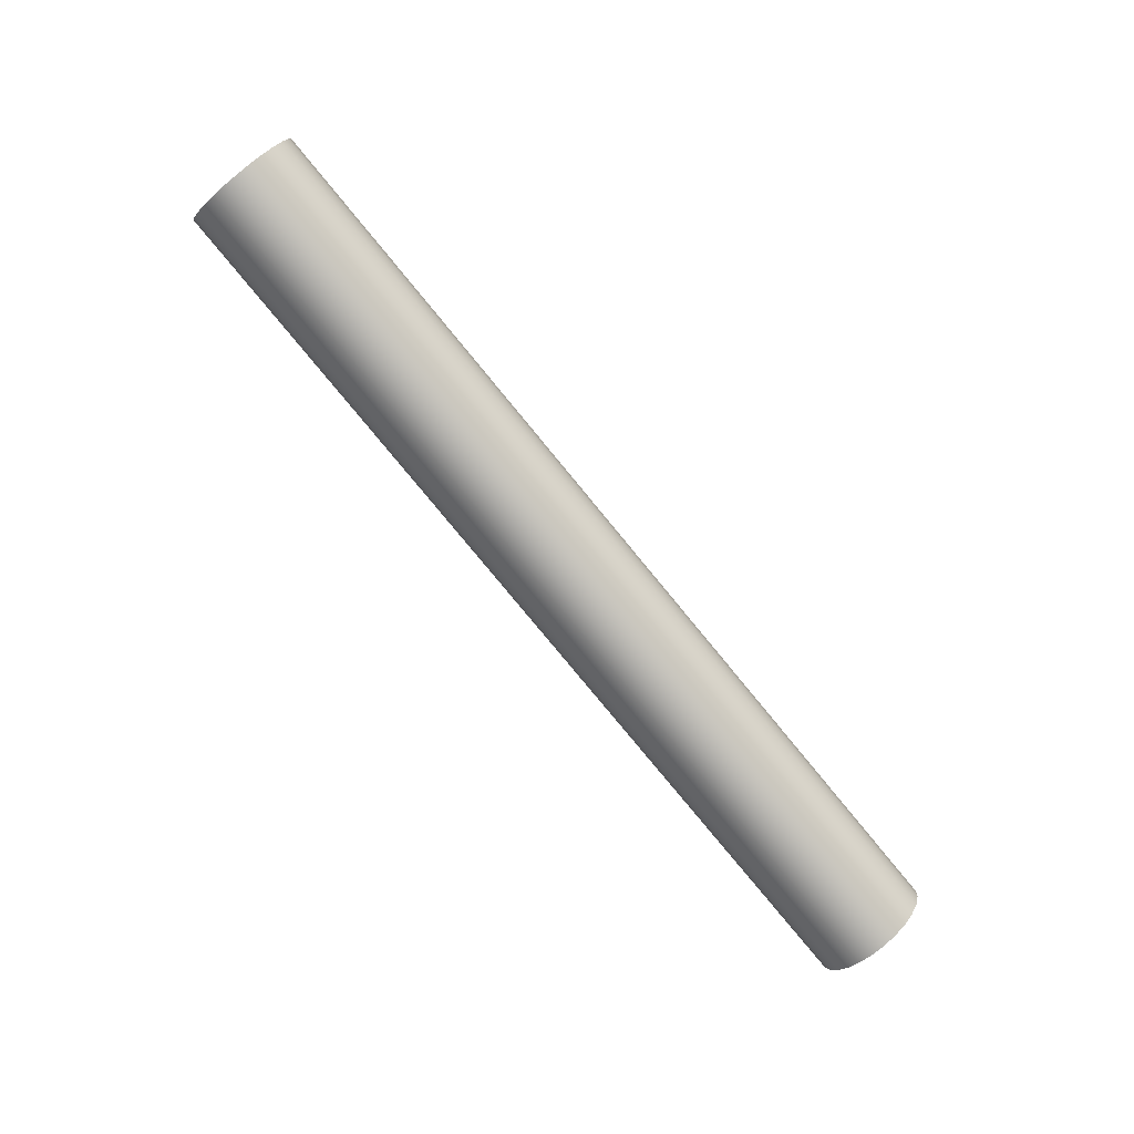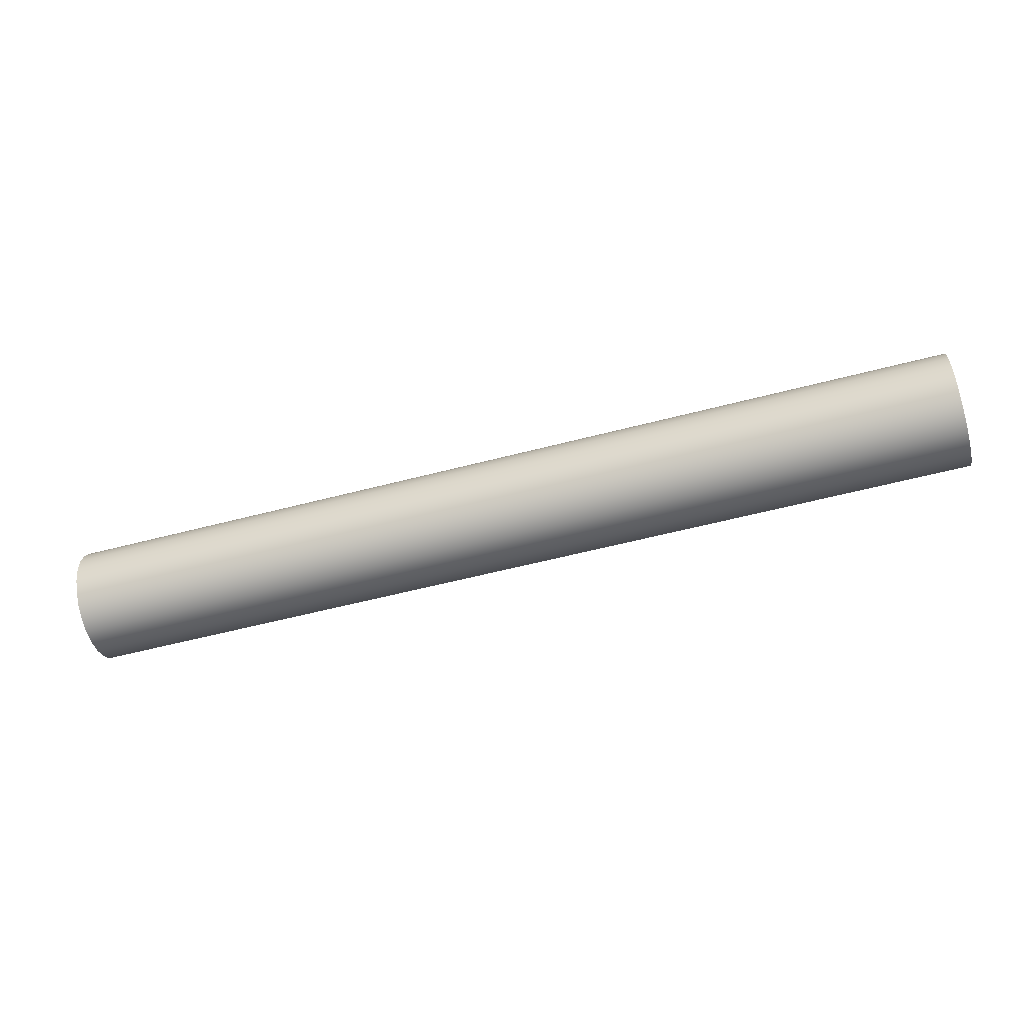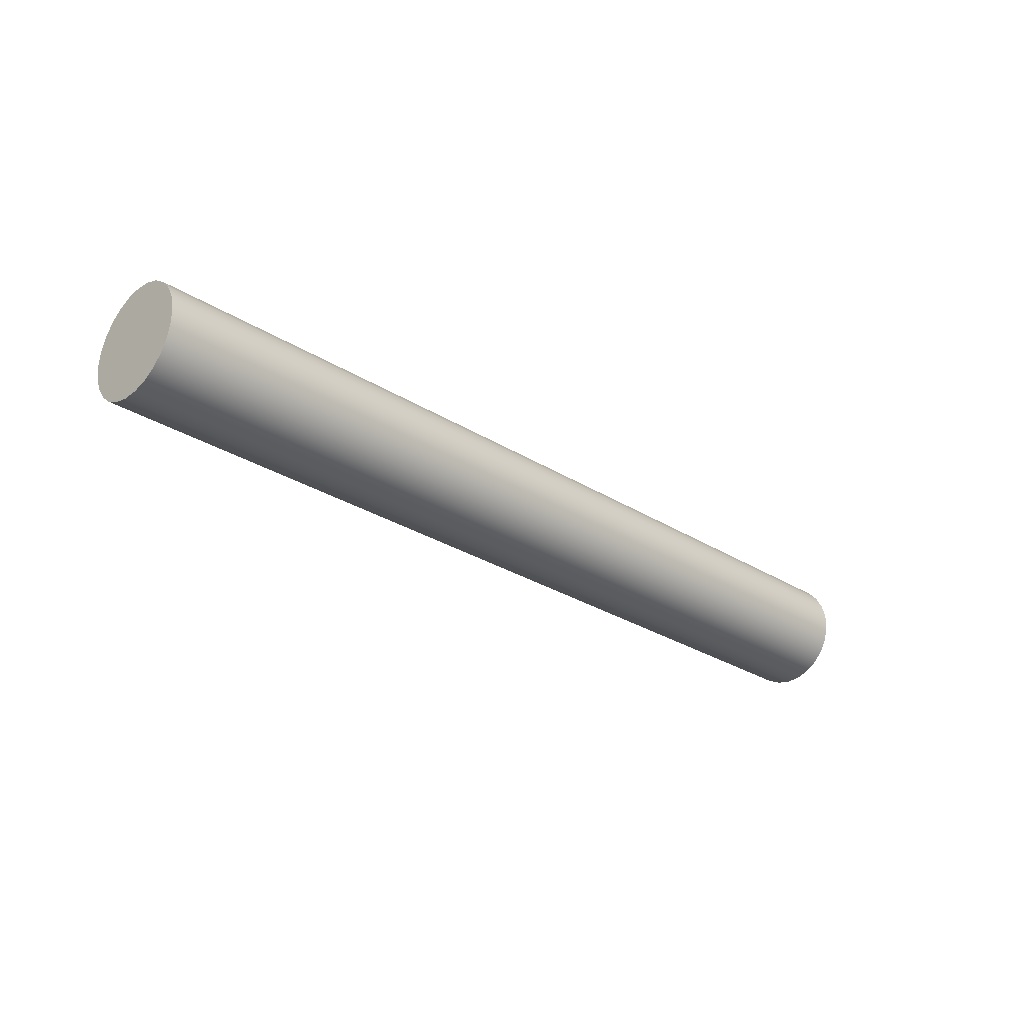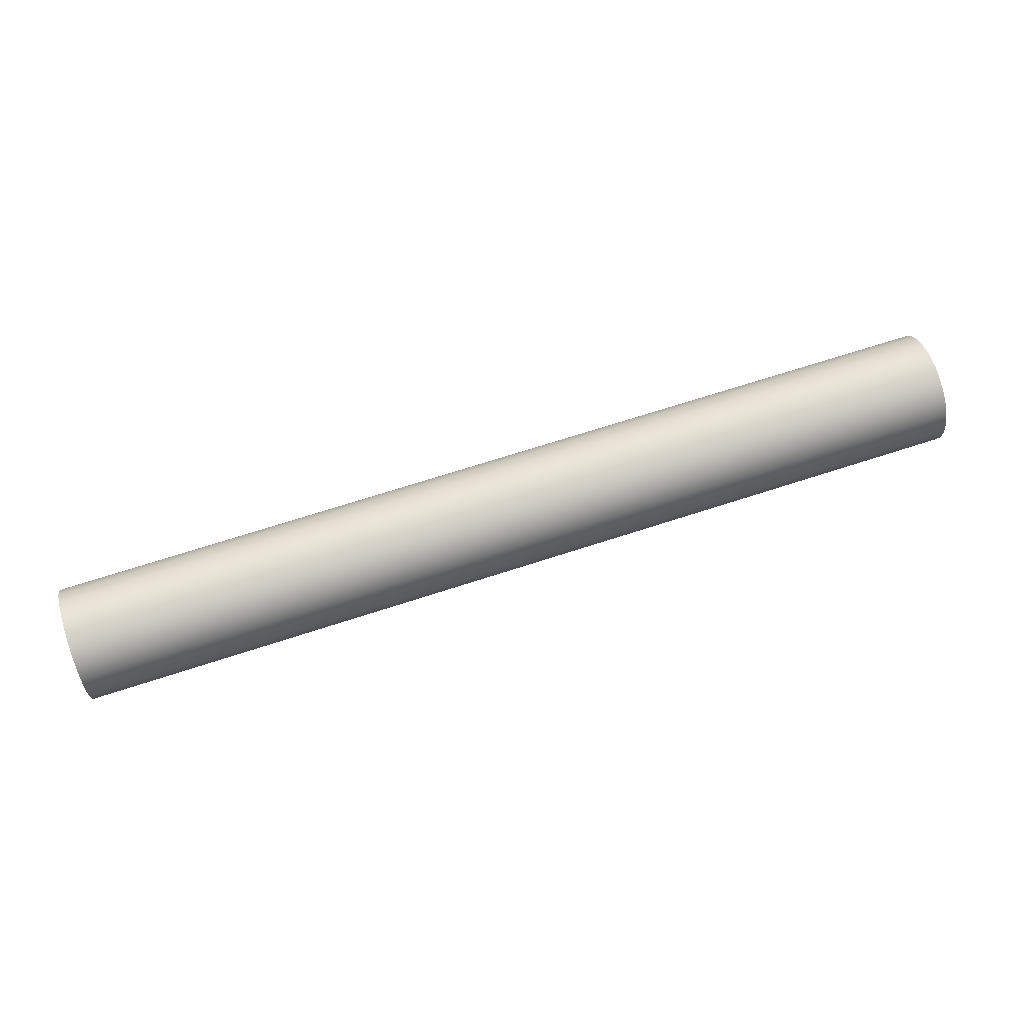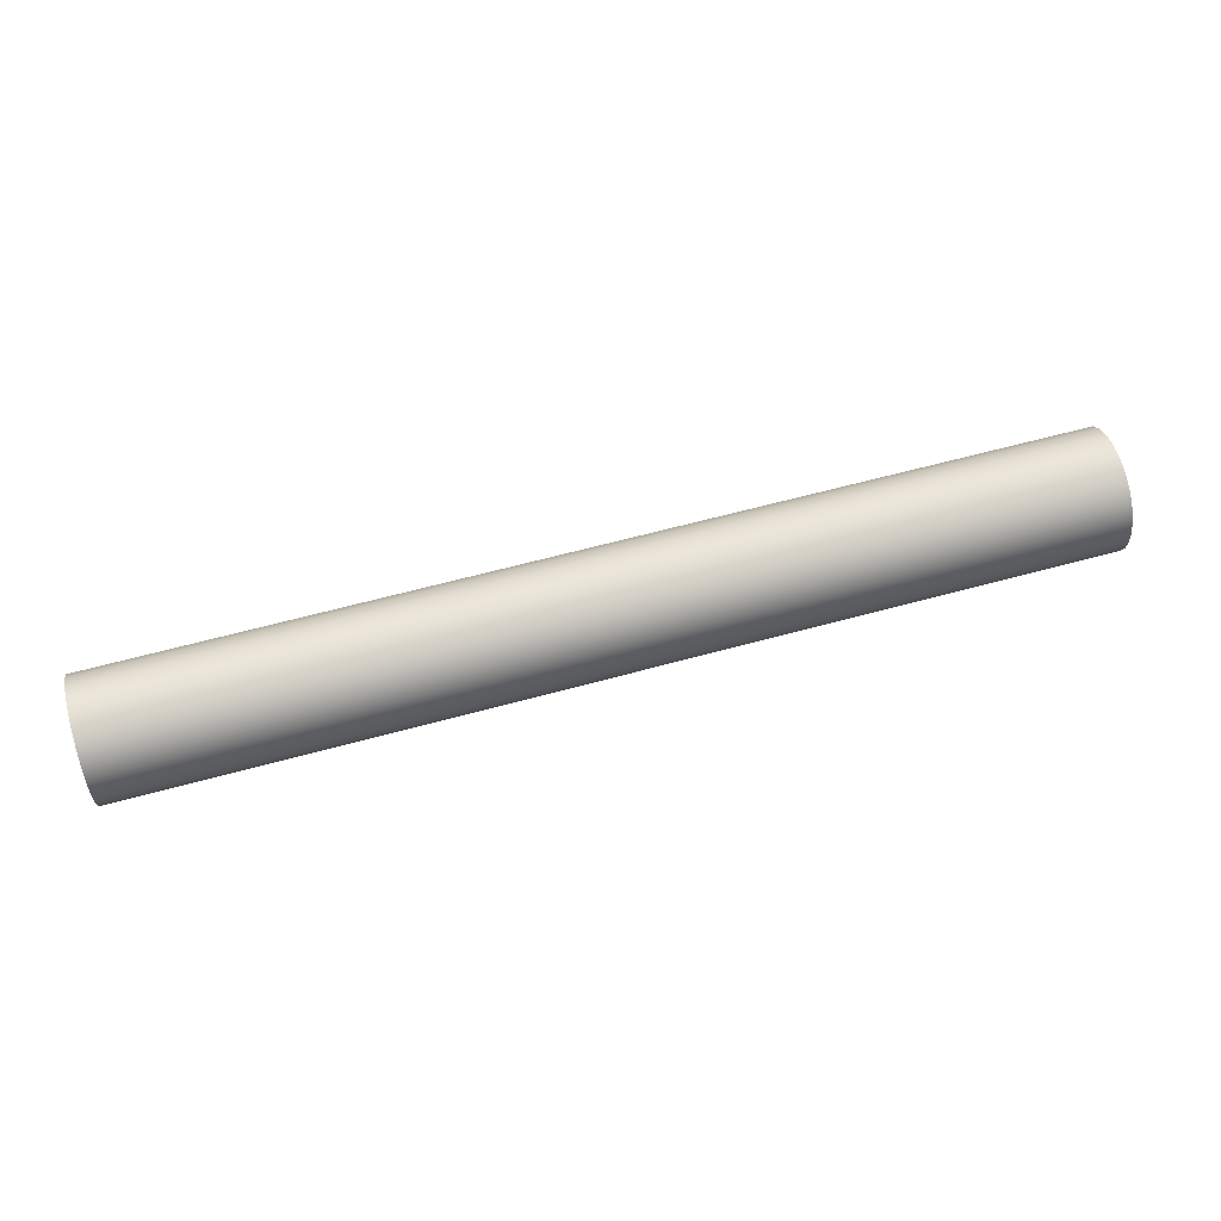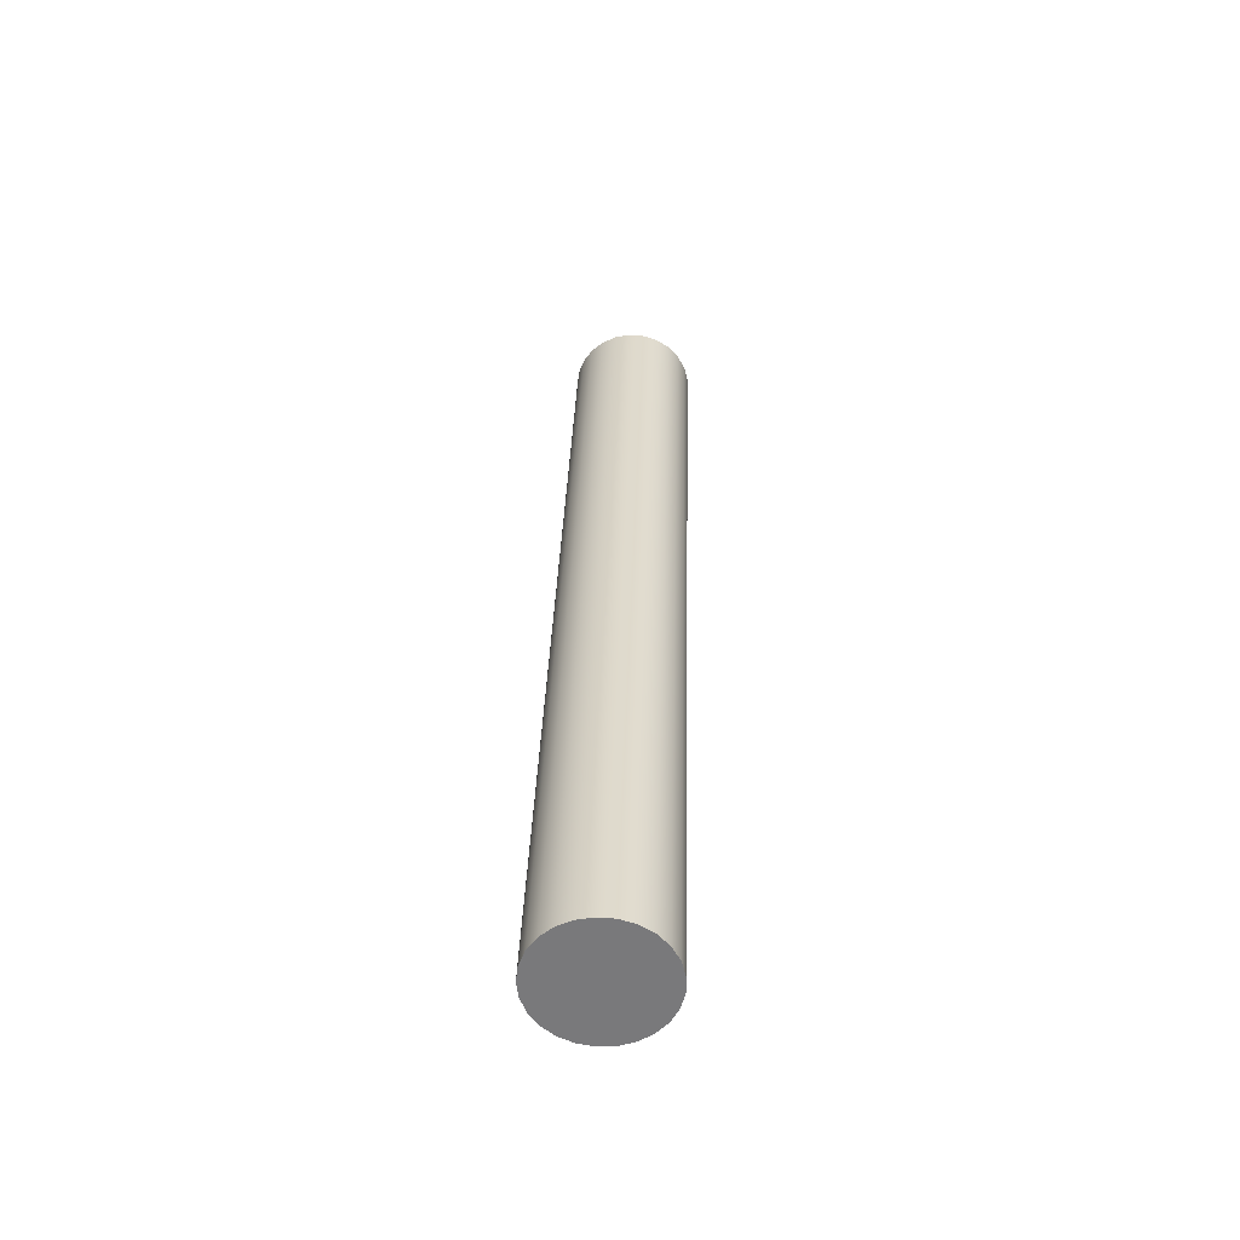
<metadata>
{"format":"obj","ext":"obj","renderer":"f3d","projection":"perspective","resolution":1024,"background":"white","views":[{"elev":-79.8,"azim":129.5,"up":"+Z"},{"elev":-54.5,"azim":-164.3,"up":"+Y"},{"elev":-27.7,"azim":135.8,"up":"+Y"},{"elev":67.7,"azim":-18.2,"up":"+Z"},{"elev":61.7,"azim":-15.6,"up":"+Y"},{"elev":32.0,"azim":91.6,"up":"+Y"}]}
</metadata>
<code>
v -6.35 -4.853e-17 0.3962
v -6.35 -0.09854 0.3838
v -6.35 -0.1909 0.3472
v -6.35 -0.2712 0.2888
v -6.35 -0.3346 0.2123
v -6.35 -0.3768 0.1224
v -6.35 -0.3955 0.02488
v -6.35 -0.3892 -0.07425
v -6.35 -0.3585 -0.1687
v -6.35 -0.3053 -0.2526
v -6.35 -0.2329 -0.3206
v -6.35 -0.1459 -0.3684
v -6.35 -0.04966 -0.3931
v -6.35 0.04966 -0.3931
v -6.35 0.1459 -0.3684
v -6.35 0.2329 -0.3206
v -6.35 0.3053 -0.2526
v -6.35 0.3585 -0.1687
v -6.35 0.3892 -0.07425
v -6.35 0.3955 0.02488
v -6.35 0.3768 0.1224
v -6.35 0.3346 0.2123
v -6.35 0.2712 0.2888
v -6.35 0.1909 0.3472
v -6.35 0.09854 0.3838
v 0 -4.853e-17 0.3962
v 0 0.09854 0.3838
v 0 0.1909 0.3472
v 0 0.2712 0.2888
v 0 0.3346 0.2123
v 0 0.3768 0.1224
v 0 0.3955 0.02488
v 0 0.3892 -0.07425
v 0 0.3585 -0.1687
v 0 0.3053 -0.2526
v 0 0.2329 -0.3206
v 0 0.1459 -0.3684
v 0 0.04966 -0.3931
v 0 -0.04966 -0.3931
v 0 -0.1459 -0.3684
v 0 -0.2329 -0.3206
v 0 -0.3053 -0.2526
v 0 -0.3585 -0.1687
v 0 -0.3892 -0.07425
v 0 -0.3955 0.02488
v 0 -0.3768 0.1224
v 0 -0.3346 0.2123
v 0 -0.2712 0.2888
v 0 -0.1909 0.3472
v 0 -0.09854 0.3838
v 0 -4.853e-17 0.3962
v -6.35 -4.853e-17 0.3962
v 0 -4.853e-17 0.3962
v 0 -0.09854 0.3838
v 0 -0.1909 0.3472
v 0 -0.2712 0.2888
v 0 -0.3346 0.2123
v 0 -0.3768 0.1224
v 0 -0.3955 0.02488
v 0 -0.3892 -0.07425
v 0 -0.3585 -0.1687
v 0 -0.3053 -0.2526
v 0 -0.2329 -0.3206
v 0 -0.1459 -0.3684
v 0 -0.04966 -0.3931
v 0 0.04966 -0.3931
v 0 0.1459 -0.3684
v 0 0.2329 -0.3206
v 0 0.3053 -0.2526
v 0 0.3585 -0.1687
v 0 0.3892 -0.07425
v 0 0.3955 0.02488
v 0 0.3768 0.1224
v 0 0.3346 0.2123
v 0 0.2712 0.2888
v 0 0.1909 0.3472
v 0 0.09854 0.3838
v -6.35 -4.853e-17 0.3962
v -6.35 0.09854 0.3838
v -6.35 0.1909 0.3472
v -6.35 0.2712 0.2888
v -6.35 0.3346 0.2123
v -6.35 0.3768 0.1224
v -6.35 0.3955 0.02488
v -6.35 0.3892 -0.07425
v -6.35 0.3585 -0.1687
v -6.35 0.3053 -0.2526
v -6.35 0.2329 -0.3206
v -6.35 0.1459 -0.3684
v -6.35 0.04966 -0.3931
v -6.35 -0.04966 -0.3931
v -6.35 -0.1459 -0.3684
v -6.35 -0.2329 -0.3206
v -6.35 -0.3053 -0.2526
v -6.35 -0.3585 -0.1687
v -6.35 -0.3892 -0.07425
v -6.35 -0.3955 0.02488
v -6.35 -0.3768 0.1224
v -6.35 -0.3346 0.2123
v -6.35 -0.2712 0.2888
v -6.35 -0.1909 0.3472
v -6.35 -0.09854 0.3838
g 9201a51c-e2c3-11ea-880e-54bf646e7e1f
f 2 50 1
f 1 50 51
f 52 26 25
f 25 26 27
f 25 27 24
f 24 27 28
f 24 28 23
f 23 28 29
f 23 29 22
f 22 29 30
f 22 30 21
f 21 30 31
f 21 31 20
f 20 31 32
f 20 32 19
f 19 32 33
f 19 33 18
f 18 33 34
f 18 34 17
f 17 34 35
f 17 35 16
f 16 35 36
f 16 36 15
f 15 36 37
f 15 37 14
f 14 37 38
f 14 38 13
f 13 38 39
f 13 39 12
f 12 39 40
f 12 40 11
f 11 40 41
f 11 41 10
f 10 41 42
f 10 42 9
f 9 42 43
f 9 43 8
f 8 43 44
f 8 44 7
f 7 44 45
f 7 45 6
f 6 45 46
f 6 46 5
f 5 46 47
f 5 47 4
f 4 47 48
f 4 48 3
f 3 48 49
f 3 49 2
f 2 49 50
g 9206130a-e2c3-11ea-8542-54bf646e7e1f
f 54 65 53
f 53 65 66
f 53 66 77
f 77 66 67
f 77 67 76
f 76 67 68
f 76 68 75
f 75 68 69
f 75 69 74
f 74 69 70
f 74 70 73
f 73 70 71
f 73 71 72
f 65 54 64
f 64 54 55
f 64 55 63
f 63 55 56
f 63 56 62
f 62 56 57
f 62 57 61
f 61 57 58
f 61 58 60
f 60 58 59
g 920aa7da-e2c3-11ea-ada5-54bf646e7e1f
f 79 90 78
f 78 90 91
f 78 91 102
f 102 91 92
f 102 92 101
f 101 92 93
f 101 93 100
f 100 93 94
f 100 94 99
f 99 94 95
f 99 95 98
f 98 95 96
f 98 96 97
f 90 79 89
f 89 79 80
f 89 80 88
f 88 80 81
f 88 81 87
f 87 81 82
f 87 82 86
f 86 82 83
f 86 83 85
f 85 83 84

</code>
